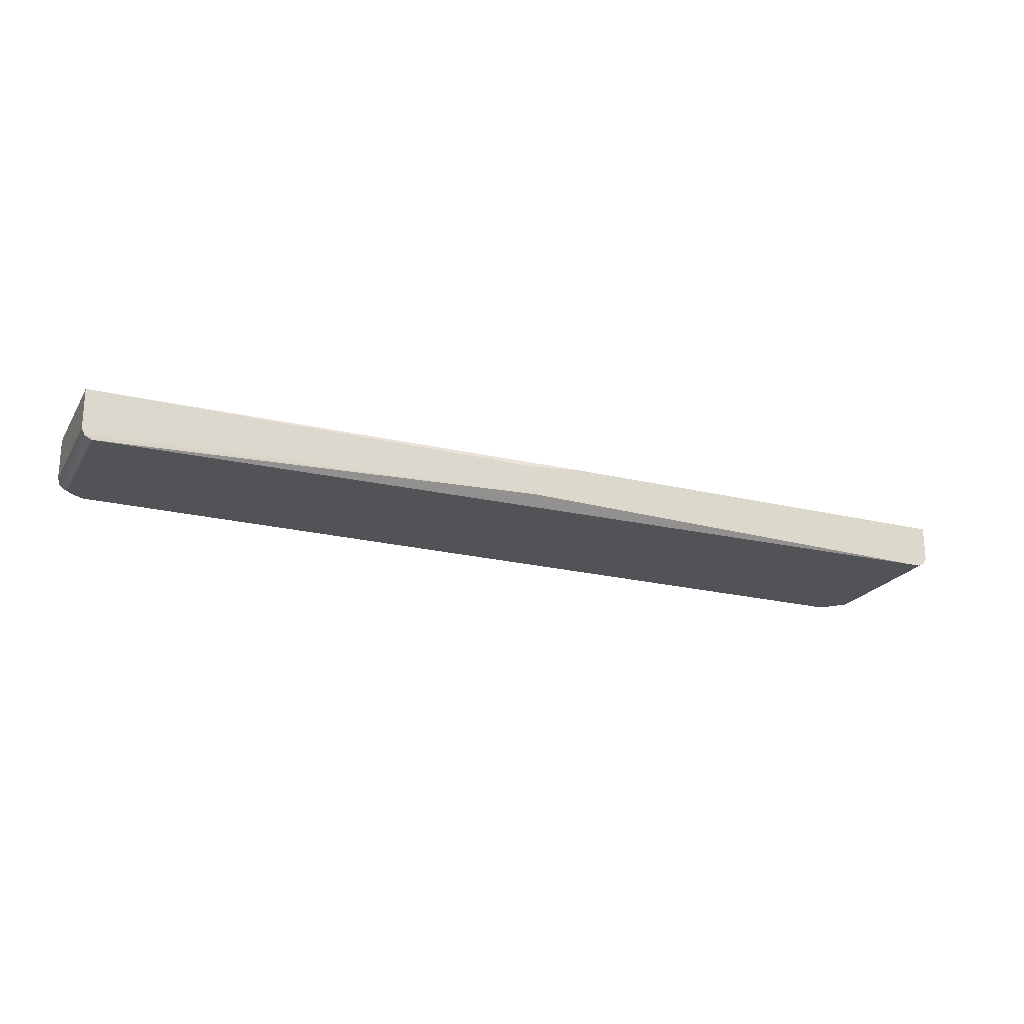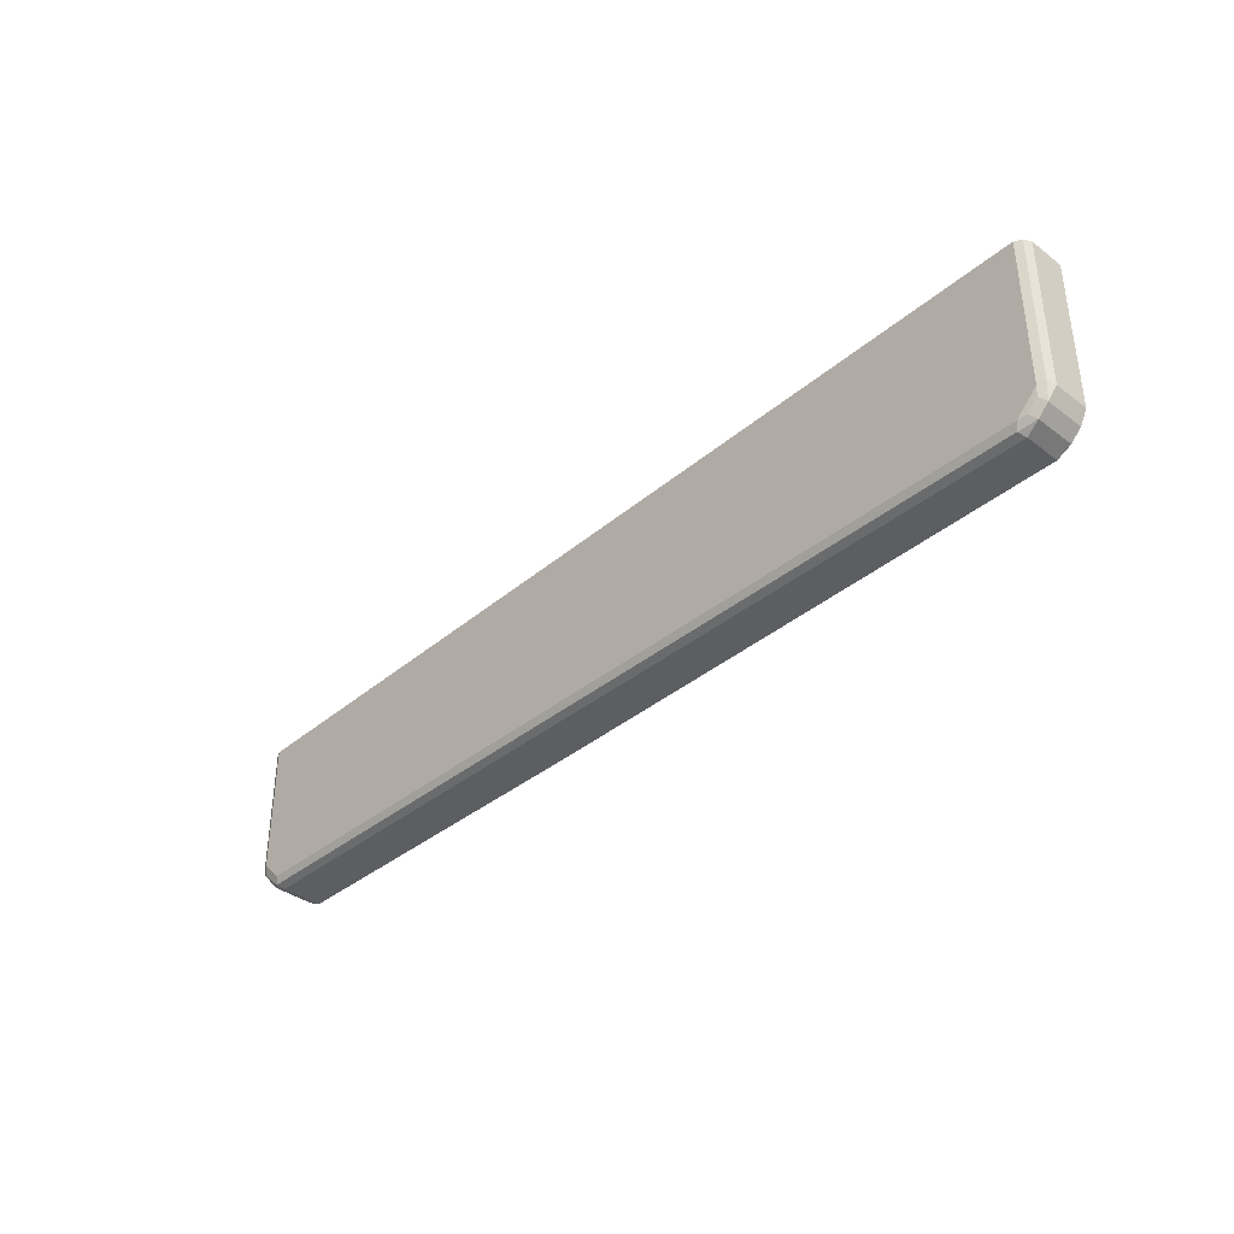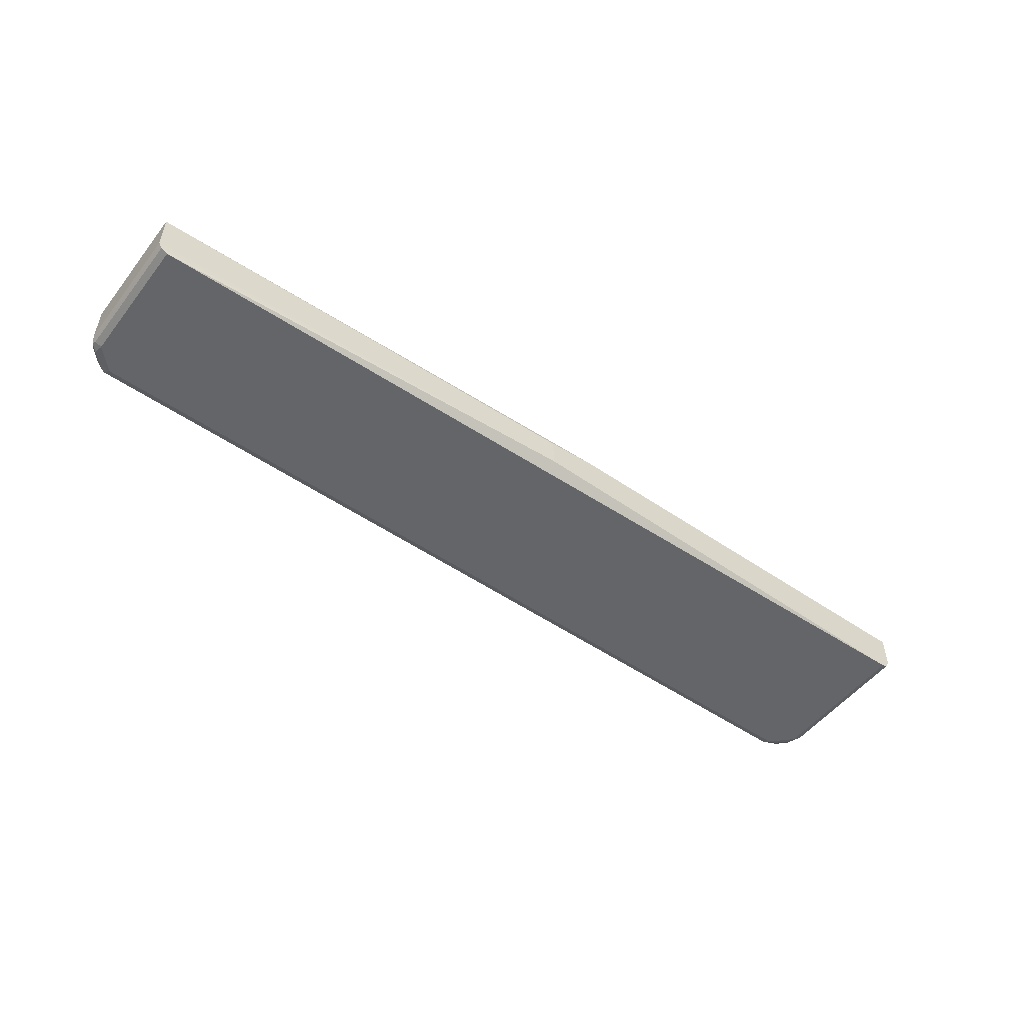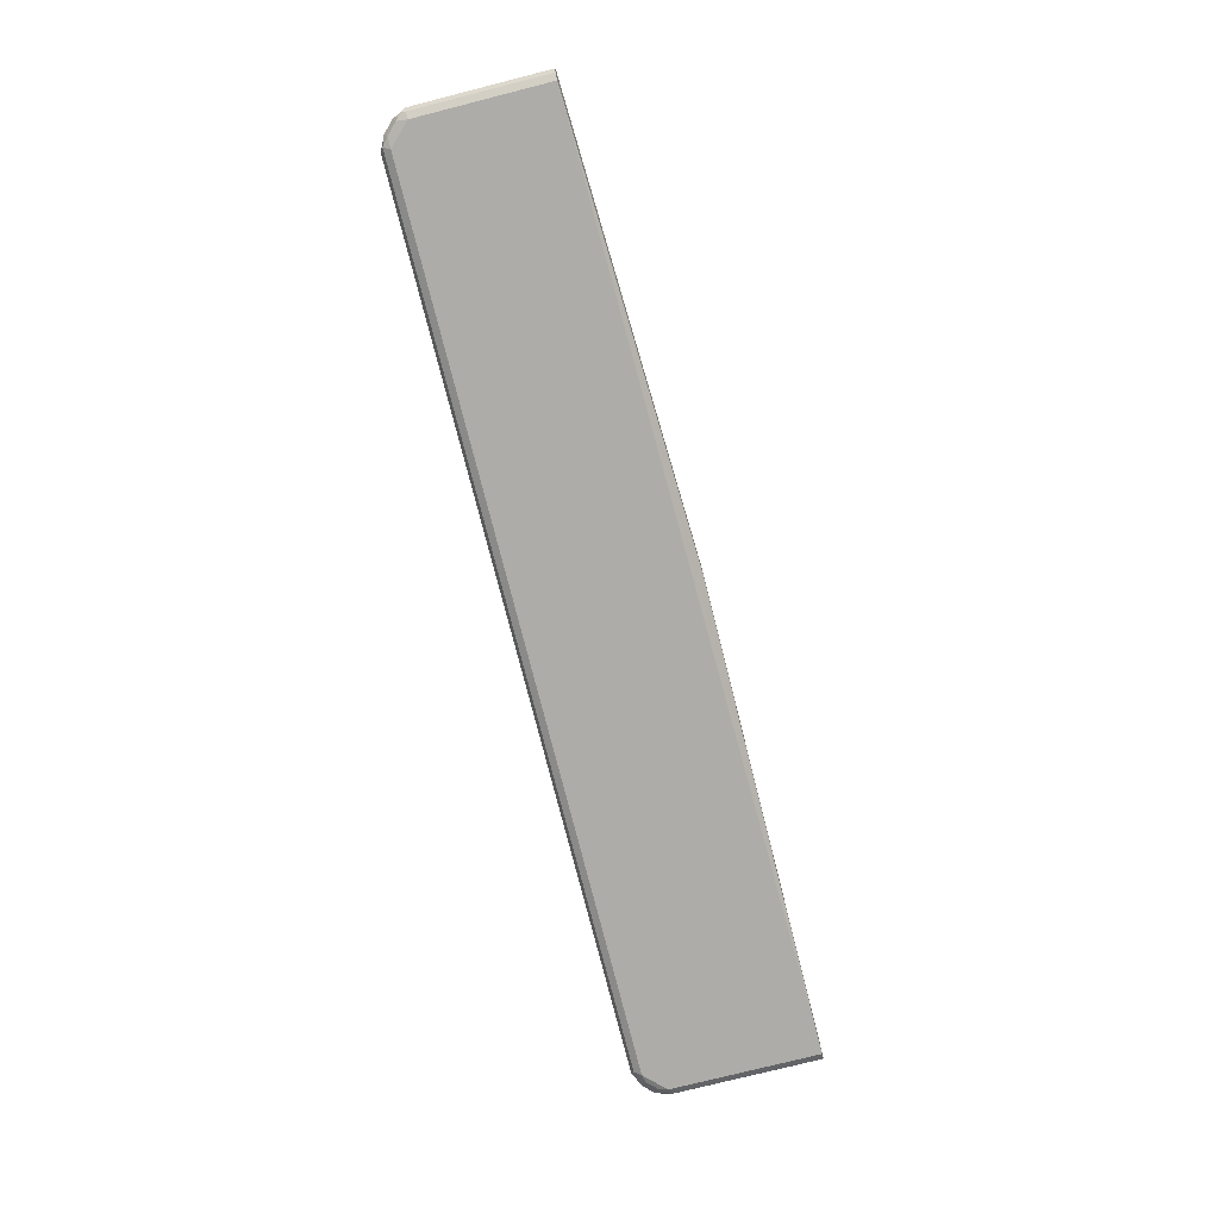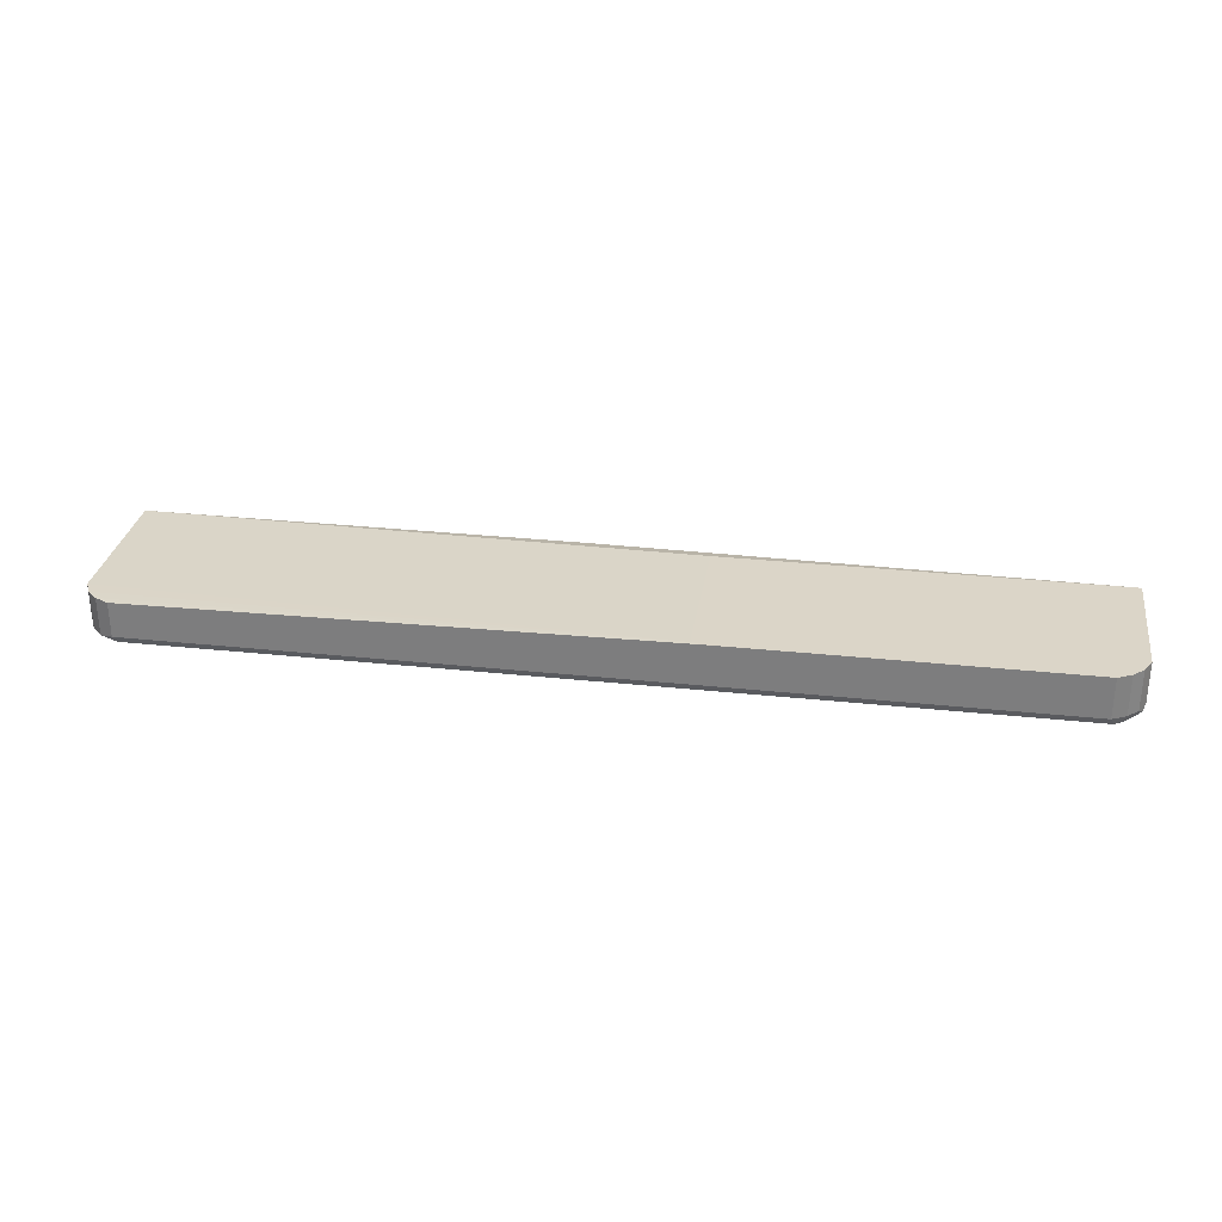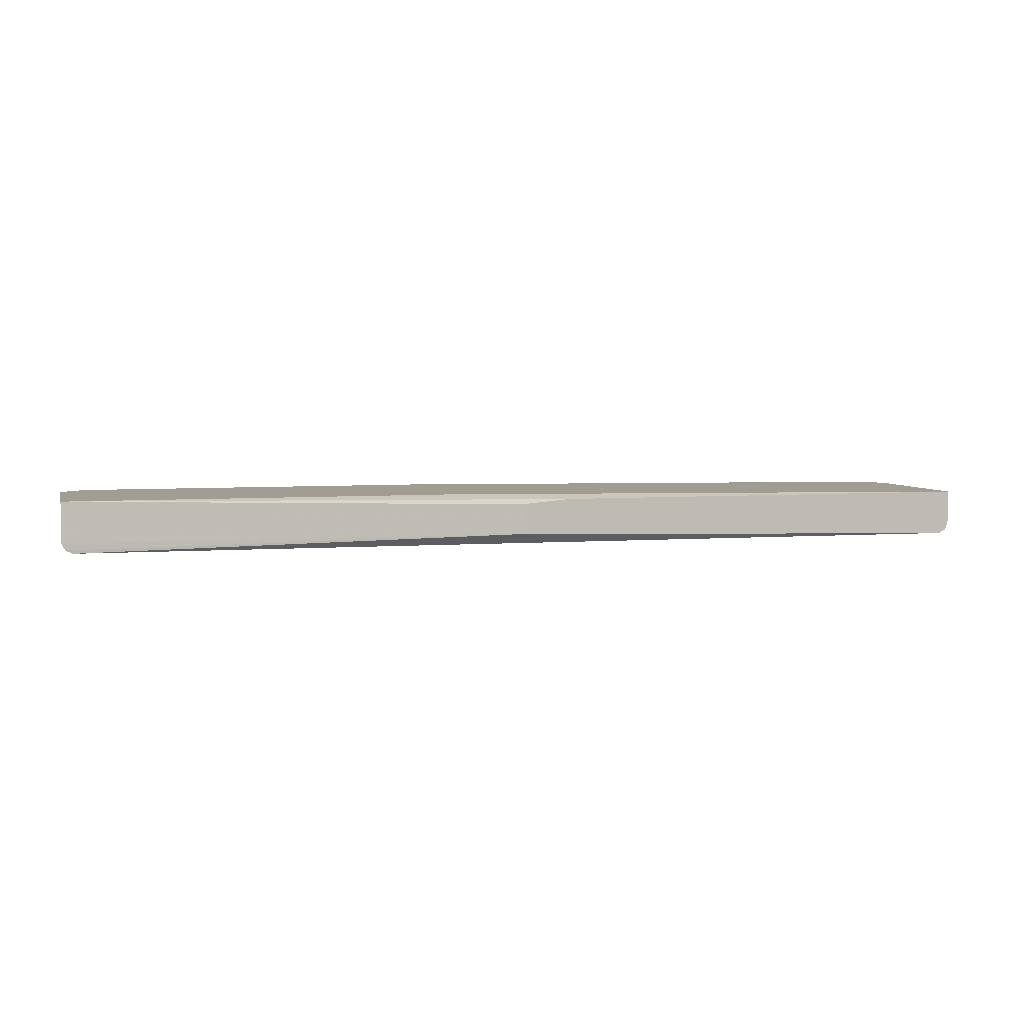
<metadata>
{"format":"obj","ext":"obj","renderer":"f3d","projection":"perspective","resolution":1024,"background":"white","views":[{"elev":-21.7,"azim":156.7,"up":"+Z"},{"elev":-37.5,"azim":-133.8,"up":"+Y"},{"elev":-51.6,"azim":143.3,"up":"+Z"},{"elev":-76.6,"azim":104.2,"up":"+Z"},{"elev":29.5,"azim":9.0,"up":"+Z"},{"elev":4.7,"azim":165.3,"up":"+Z"}]}
</metadata>
<code>
v -0.6567 -0.7029 -0.1026
v -0.6824 -0.6978 -0.09748
v -0.6747 -0.6901 -0.1052
v -0.6977 -0.6824 -0.09748
v -0.6901 -0.6747 -0.1052
v -0.6926 -0.6619 -0.1077
v -0.7029 -0.6567 -0.1026
v -0.7081 -0.6619 -0.09236
v -0.7029 -0.437 -0.1026
v -0.6926 -0.437 -0.1077
v -0.7081 -0.437 -0.09236
v -0.7081 -0.437 -0.03946
v 0.01916 -0.437 -0.04618
v 0.01916 -0.437 -0.09236
v -0.6772 -0.437 -0.1077
v 0.6926 -0.4654 -0.1077
v 0.7029 -0.4654 -0.1026
v 0.7029 -0.6619 -0.1026
v 0.7081 -0.4654 -0.09235
v 0.7081 -0.4654 -0.03094
v 0.7081 -0.6619 -0.09235
v 0.7042 -0.6696 -0.1001
v 0.6946 -0.6773 -0.1039
v 0.6926 -0.6619 -0.1077
v 0.6619 -0.6927 -0.1077
v -0.6619 -0.6926 -0.1077
v 0.667 -0.7029 -0.1026
v 0.6792 -0.6927 -0.1039
v 0.6734 -0.7004 -0.1001
v 0.6824 -0.6978 -0.09235
v 0.6977 -0.6824 -0.09235
v 0.6977 -0.6824 -0.03094
v 0.7081 -0.6619 -0.03094
v 0.6824 -0.6978 -0.03094
v 0.6619 -0.708 -0.09235
v -0.6619 -0.7081 -0.09236
v 0.6619 -0.708 -0.03094
v 0.1231 -0.6927 -0.03094
v 0.1386 -0.708 -0.03094
v -0.6619 -0.7081 -0.03946
v 0.1269 -0.7033 -0.03094
v -0.6824 -0.6978 -0.03946
v -0.6977 -0.6824 -0.03946
v -0.7081 -0.6619 -0.03946
v 0.1231 -0.4654 -0.03094
v -0.05729 -0.437 -0.03946
f 34 37 35
f 34 33 37
f 33 20 37
f 39 40 37
f 38 37 20
f 35 37 36
f 21 20 33
f 39 37 38
f 31 21 32
f 30 35 27
f 30 34 35
f 32 34 30
f 32 33 34
f 32 21 33
f 31 23 22
f 31 22 21
f 31 32 30
f 41 40 39
f 35 36 27
f 42 40 41
f 2 1 36
f 42 4 2
f 40 36 37
f 1 27 36
f 31 30 23
f 2 36 40
f 14 13 20
f 46 20 13
f 46 13 12
f 46 12 20
f 45 38 20
f 42 2 40
f 45 20 12
f 41 39 38
f 41 38 44
f 44 38 12
f 44 12 8
f 4 43 8
f 43 44 8
f 43 41 44
f 42 41 43
f 42 43 4
f 45 12 38
f 23 25 24
f 25 10 16
f 28 23 30
f 15 16 10
f 15 10 14
f 14 10 13
f 13 10 12
f 11 12 10
f 28 25 23
f 9 8 11
f 9 11 10
f 15 14 16
f 9 10 6
f 7 8 9
f 7 4 8
f 5 4 7
f 5 7 6
f 5 6 3
f 5 3 4
f 4 3 2
f 2 3 1
f 7 9 6
f 17 16 14
f 11 8 12
f 17 19 18
f 29 28 30
f 17 18 16
f 29 27 28
f 28 27 25
f 25 27 1
f 25 1 26
f 3 26 1
f 6 26 3
f 6 25 26
f 29 30 27
f 25 16 24
f 6 10 25
f 19 14 20
f 19 20 21
f 18 19 21
f 17 14 19
f 18 22 23
f 18 23 24
f 18 24 16
f 18 21 22

</code>
